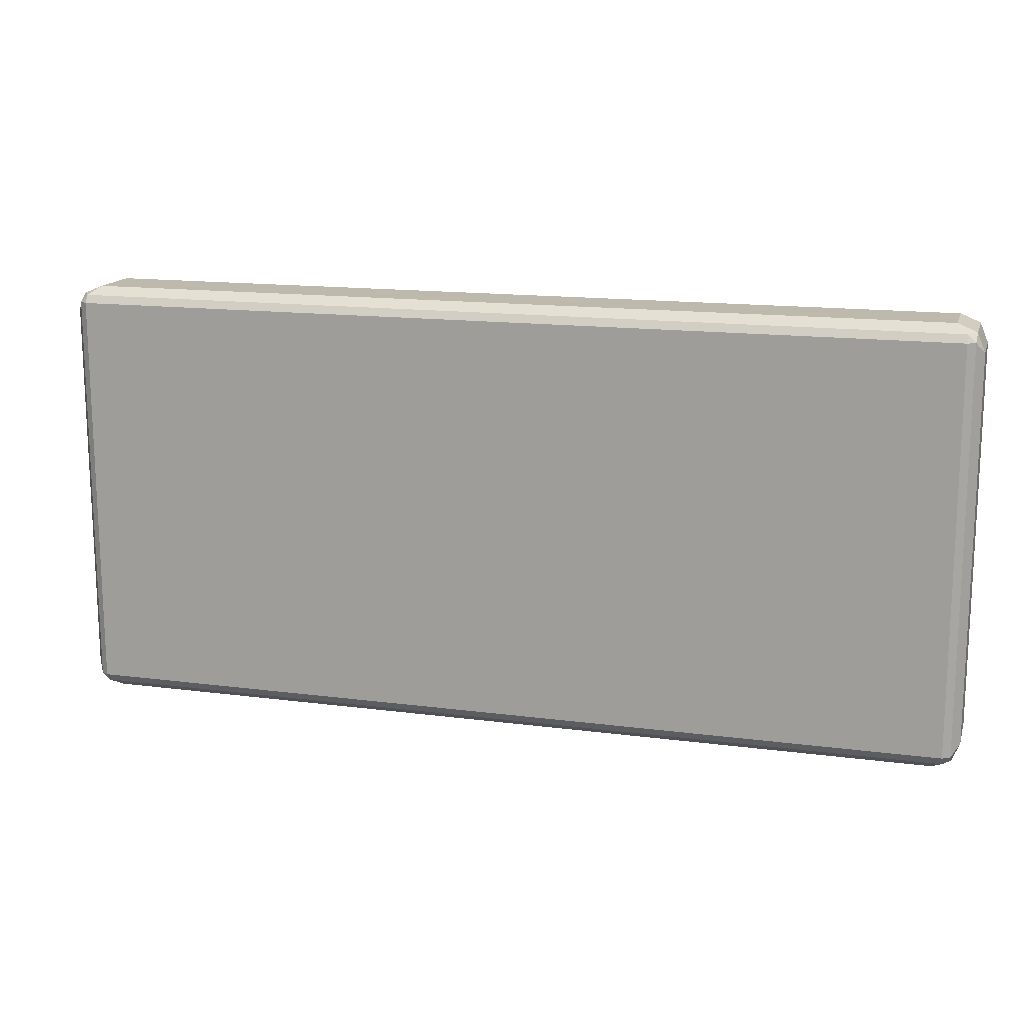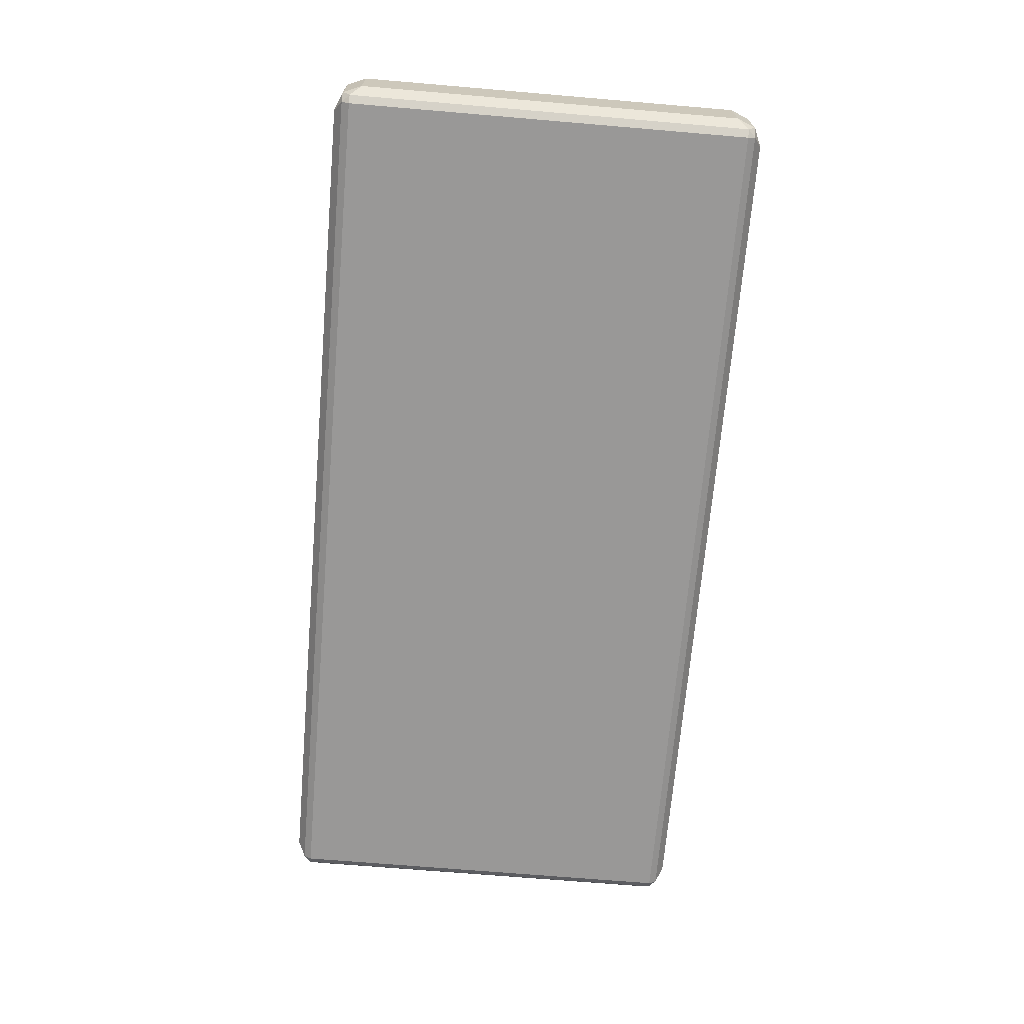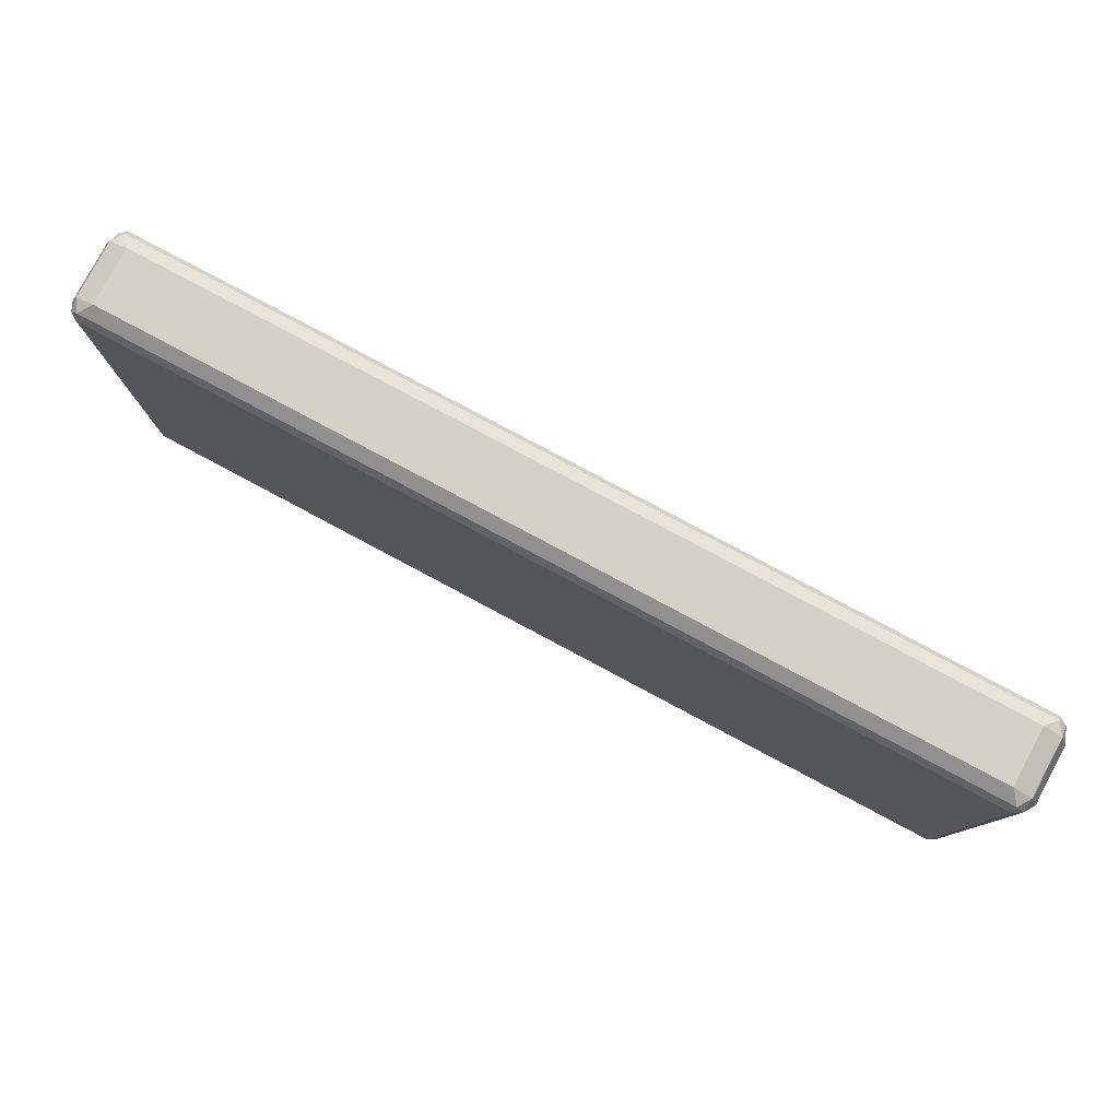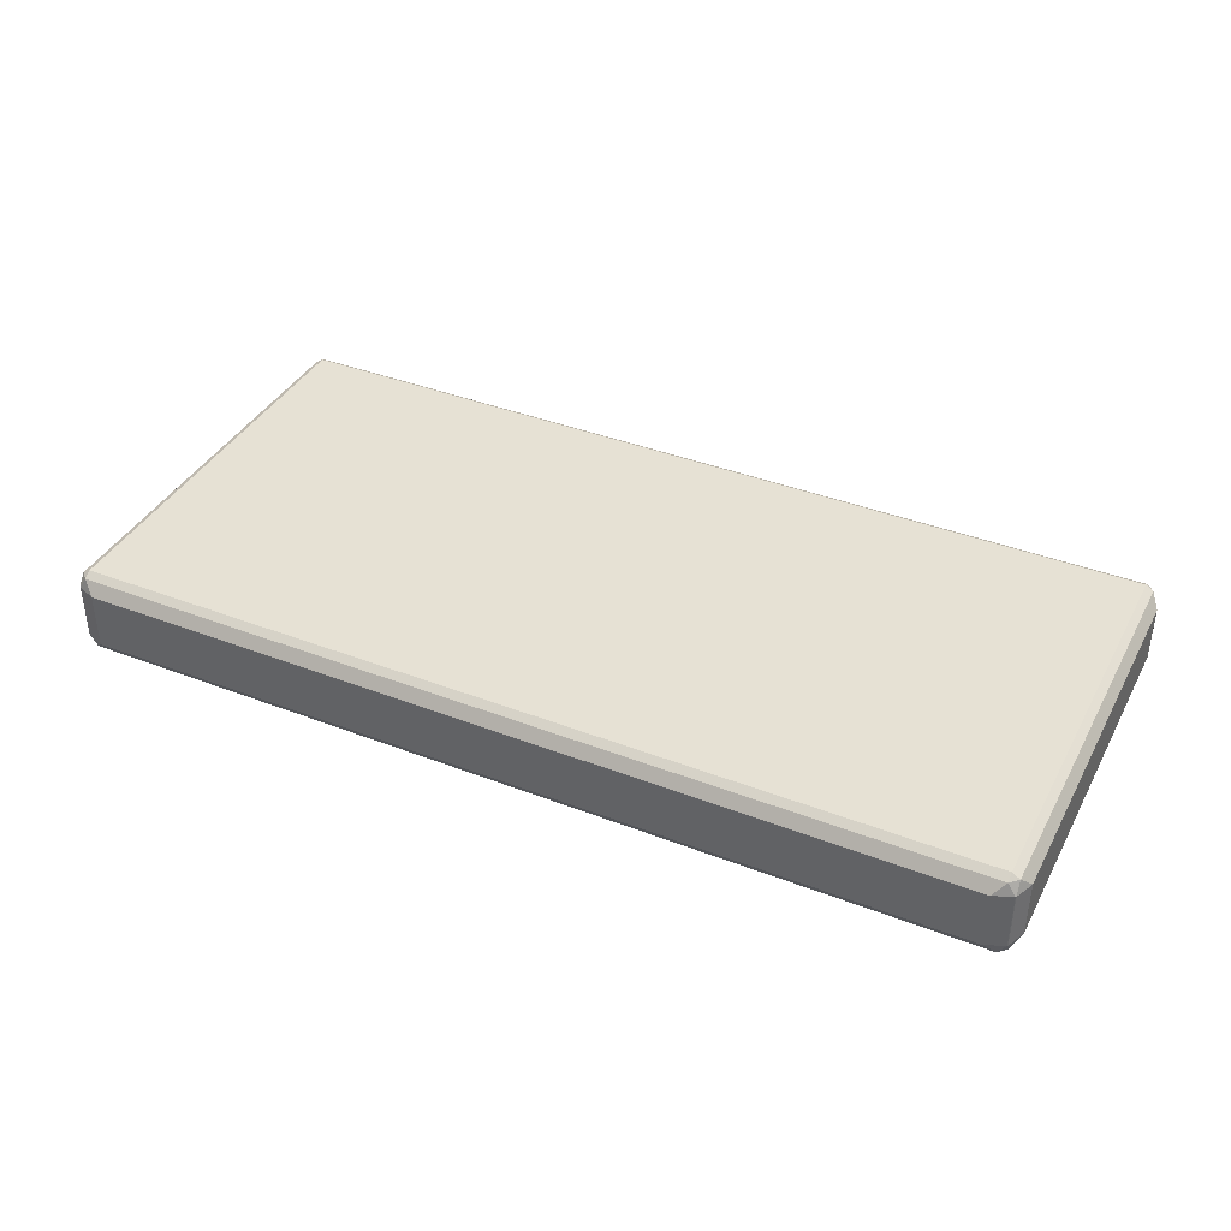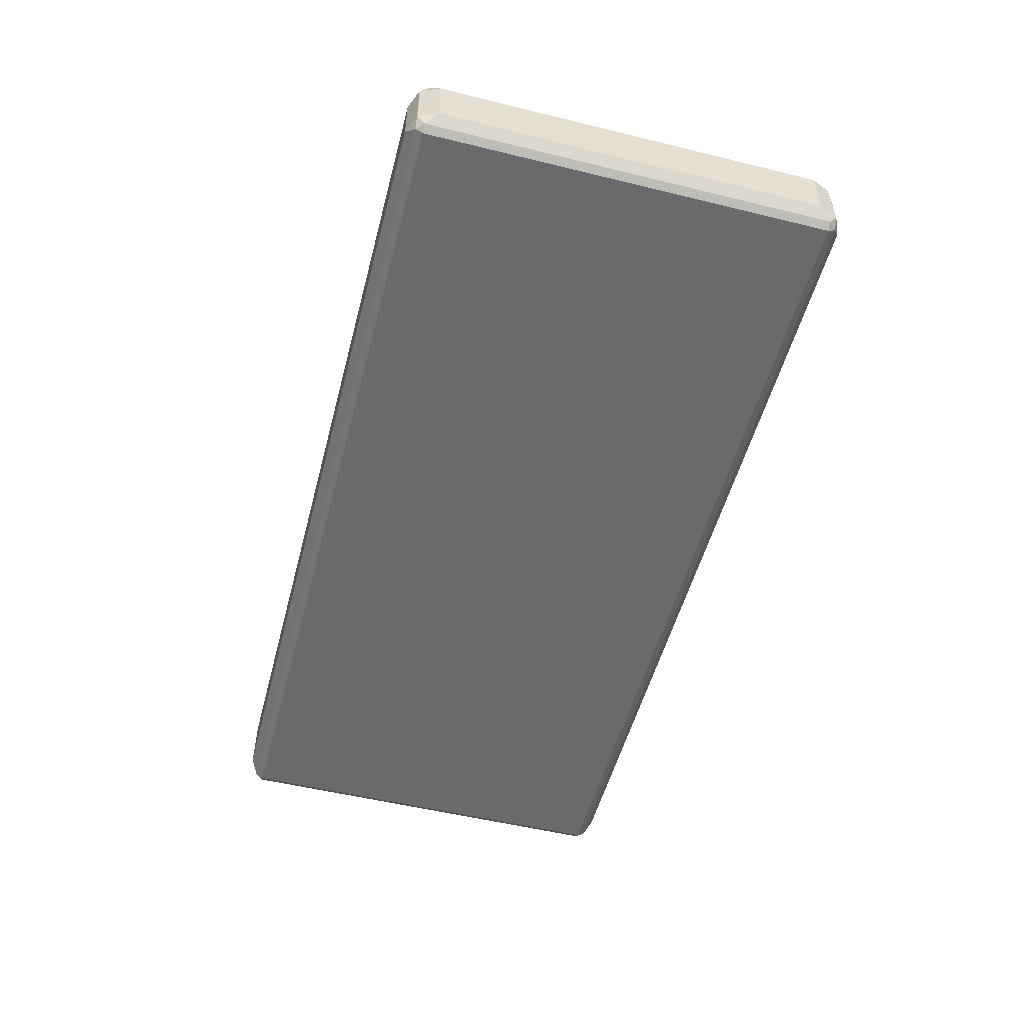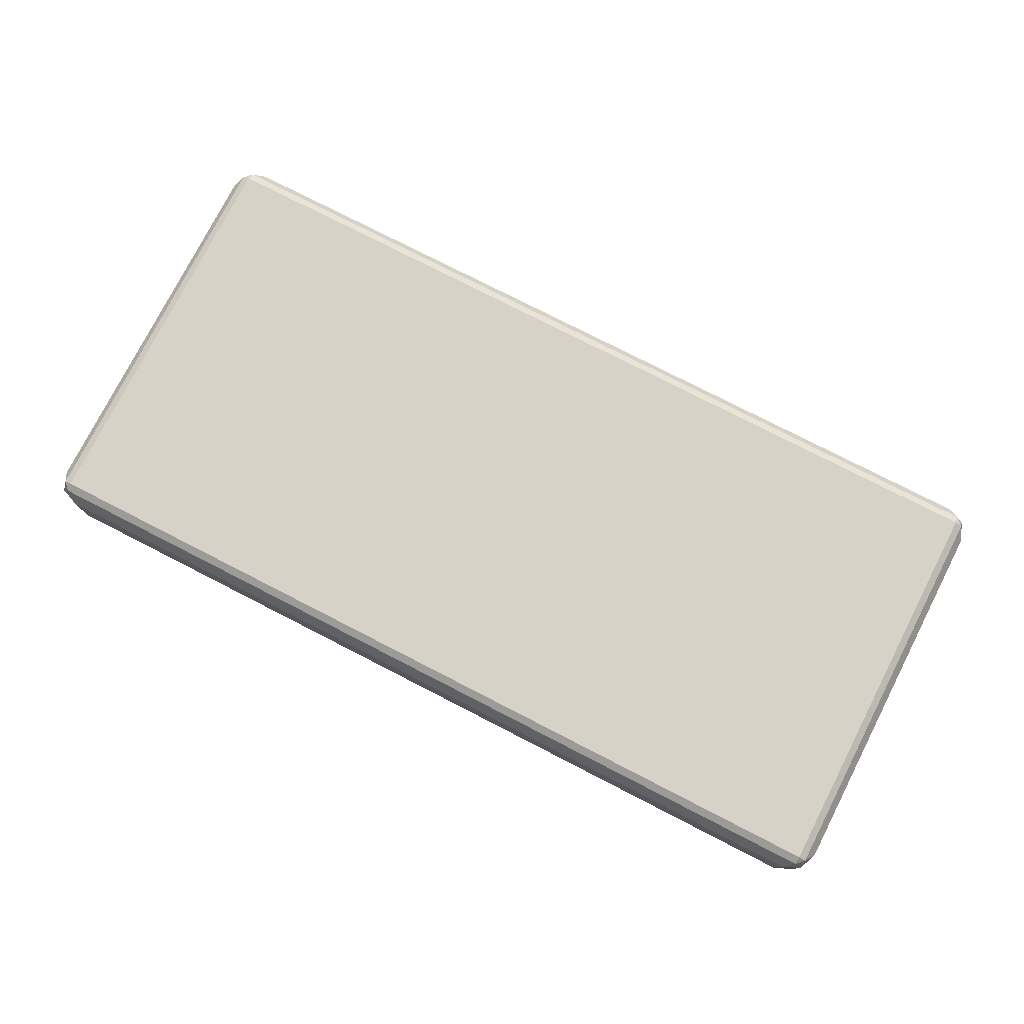
<metadata>
{"format":"obj","ext":"obj","renderer":"f3d","projection":"perspective","resolution":1024,"background":"white","views":[{"elev":15.1,"azim":15.7,"up":"+Z"},{"elev":-68.7,"azim":-94.9,"up":"+Y"},{"elev":79.4,"azim":-151.9,"up":"+Z"},{"elev":39.0,"azim":25.8,"up":"+Y"},{"elev":-52.9,"azim":-104.7,"up":"+Y"},{"elev":77.3,"azim":27.1,"up":"+Y"}]}
</metadata>
<code>
o travesseiro_Travesseiro_Cube.001
v -9.768 -0.3726 12.82
v -11.75 -0.3618 12.83
v -11.75 -0.3726 12.81
v -9.749 -0.3352 11.9
v -9.751 -0.2086 11.89
v -9.749 -0.2086 11.9
v -11.75 -0.1713 12.81
v -9.768 -0.1713 11.91
v -11.74 -0.1713 11.91
v -9.751 -0.1821 12.82
v -9.768 -0.1713 12.82
v -9.768 -0.1821 12.83
v -11.76 -0.1821 12.81
v -9.75 -0.2086 12.83
v -9.751 -0.3352 12.83
v -9.75 -0.3352 12.83
v -9.75 -0.1821 11.91
v -11.76 -0.3352 12.83
v -11.76 -0.2086 12.83
v -11.76 -0.2086 12.83
v -11.74 -0.3726 11.91
v -9.768 -0.3618 11.9
v -9.768 -0.3726 11.91
v -11.72 -0.2086 11.88
v -9.791 -0.3352 11.88
v -11.72 -0.3352 11.88
v -11.74 -0.1821 11.89
v -11.76 -0.3352 11.89
v -11.76 -0.2086 11.89
v -11.76 -0.2086 11.89
v -9.792 -0.2086 12.85
v -11.72 -0.3352 12.85
v -9.792 -0.3352 12.85
v -9.732 -0.2086 11.94
v -9.733 -0.3352 12.79
v -9.732 -0.3352 11.94
v -11.76 -0.3618 12.81
v -11.76 -0.3618 11.91
v -11.78 -0.2086 12.79
v -11.78 -0.3352 11.94
v -11.78 -0.3352 12.79
v -11.75 -0.1821 12.83
v -11.76 -0.1821 11.91
v -9.75 -0.3618 11.91
v -11.74 -0.3618 11.89
v -9.768 -0.1821 11.9
v -9.751 -0.3618 12.82
v -9.768 -0.3618 12.83
v -9.733 -0.2086 12.79
v -9.751 -0.2086 12.83
v -11.76 -0.3352 12.83
v -11.72 -0.2086 12.85
v -9.751 -0.3352 11.89
v -9.791 -0.2086 11.88
v -11.76 -0.3352 11.89
v -11.78 -0.2086 11.94
f 1 2 3
f 4 5 6
f 7 8 9
f 10 11 12
f 9 13 7
f 14 15 16
f 11 17 8
f 18 19 20
f 21 22 23
f 24 25 26
f 8 27 9
f 28 29 30
f 31 32 33
f 34 35 36
f 3 2 37
f 3 38 21
f 39 40 41
f 7 13 42
f 9 27 43
f 23 22 44
f 21 38 45
f 8 17 46
f 1 47 48
f 7 12 11
f 21 1 3
f 16 47 35
f 15 33 48
f 14 49 10
f 50 12 31
f 51 2 32
f 18 41 37
f 20 13 39
f 19 52 42
f 53 22 25
f 4 36 44
f 6 17 34
f 5 54 46
f 55 38 40
f 28 26 45
f 30 27 24
f 29 56 43
f 16 48 47
f 14 12 50
f 18 2 51
f 20 42 13
f 4 22 53
f 6 46 17
f 55 45 38
f 29 27 30
f 32 48 33
f 49 16 35
f 33 50 31
f 31 42 52
f 41 20 39
f 52 51 32
f 41 38 37
f 56 13 43
f 26 30 24
f 56 55 40
f 25 45 26
f 24 46 54
f 36 6 34
f 54 53 25
f 36 47 44
f 49 17 10
f 23 47 1
f 1 48 2
f 4 53 5
f 7 11 8
f 9 43 13
f 14 50 15
f 11 10 17
f 18 51 19
f 21 45 22
f 24 54 25
f 8 46 27
f 28 55 29
f 31 52 32
f 34 49 35
f 3 37 38
f 39 56 40
f 7 42 12
f 21 23 1
f 16 15 48
f 14 10 12
f 18 37 2
f 20 19 42
f 4 44 22
f 6 5 46
f 55 28 45
f 29 43 27
f 32 2 48
f 49 14 16
f 33 15 50
f 31 12 42
f 41 18 20
f 52 19 51
f 41 40 38
f 56 39 13
f 26 28 30
f 56 29 55
f 25 22 45
f 24 27 46
f 36 4 6
f 54 5 53
f 36 35 47
f 49 34 17
f 23 44 47

</code>
